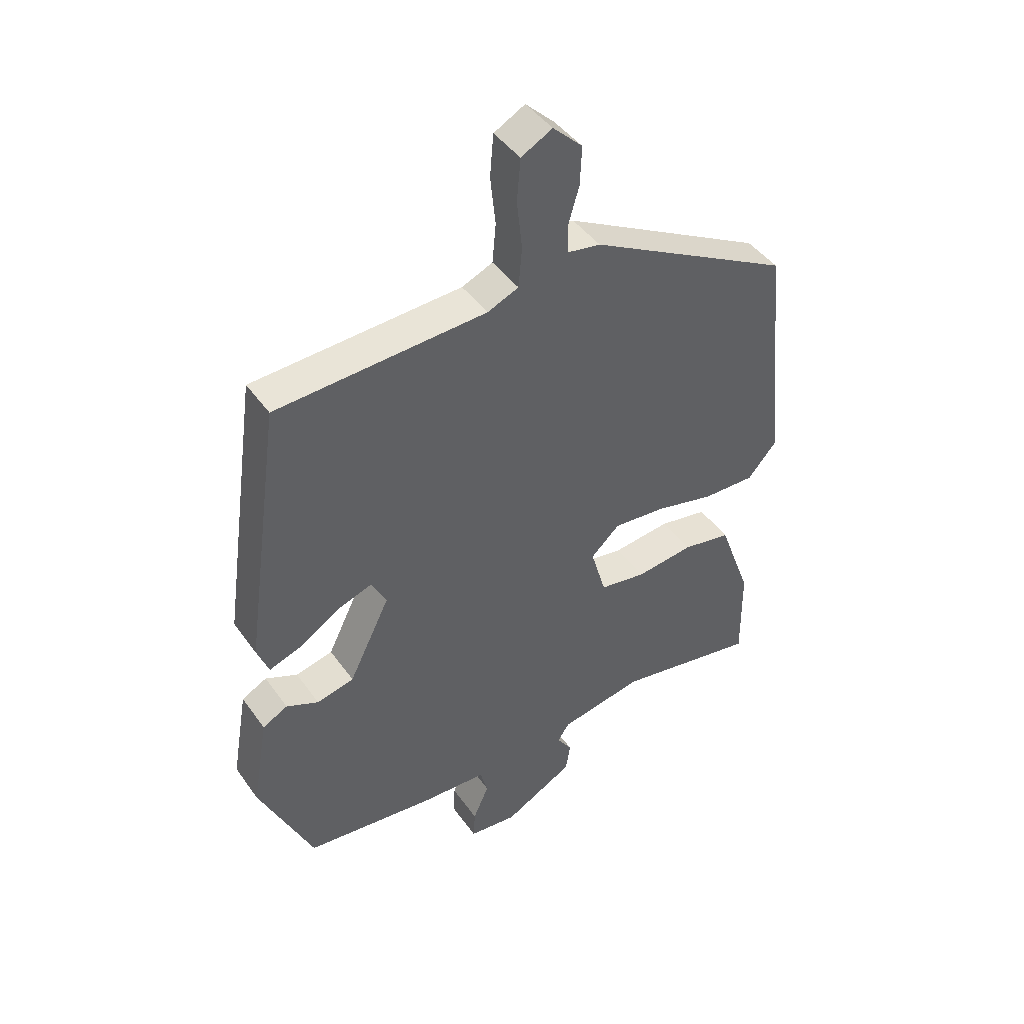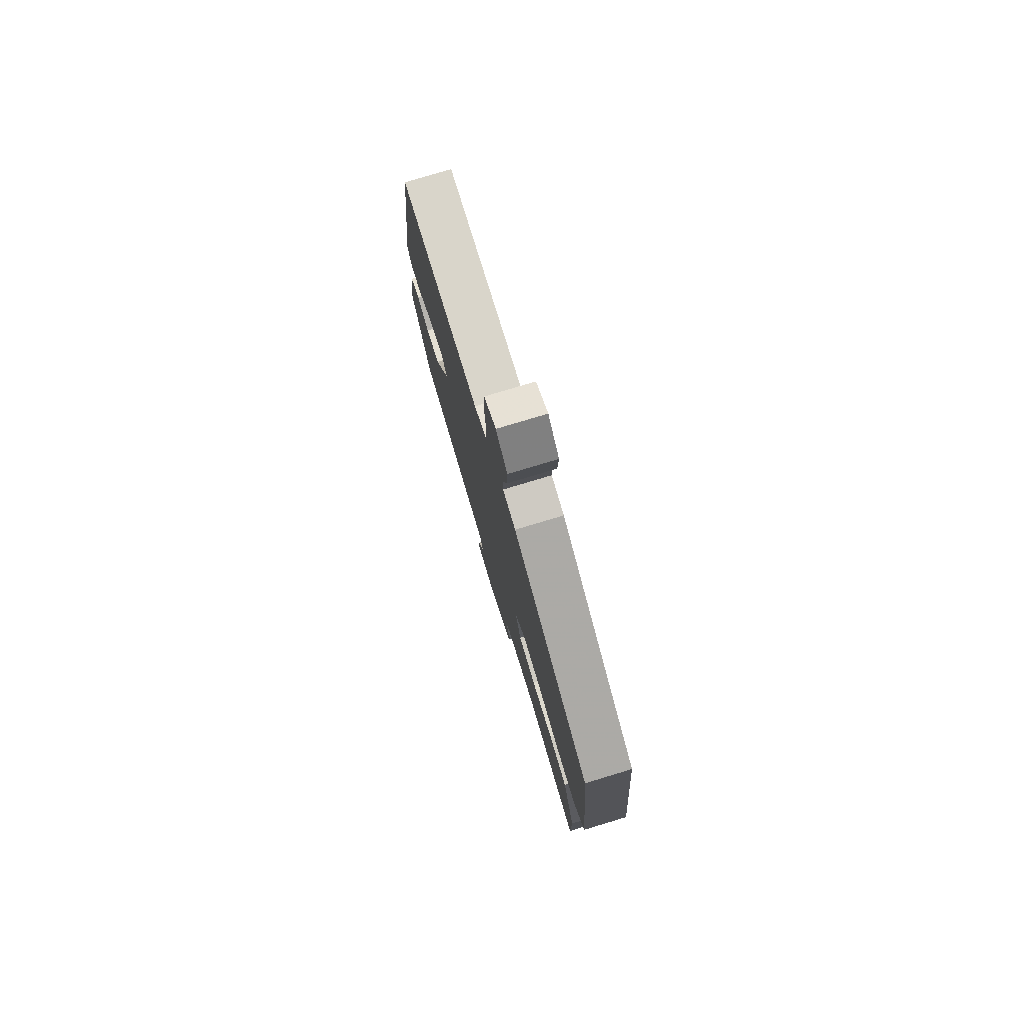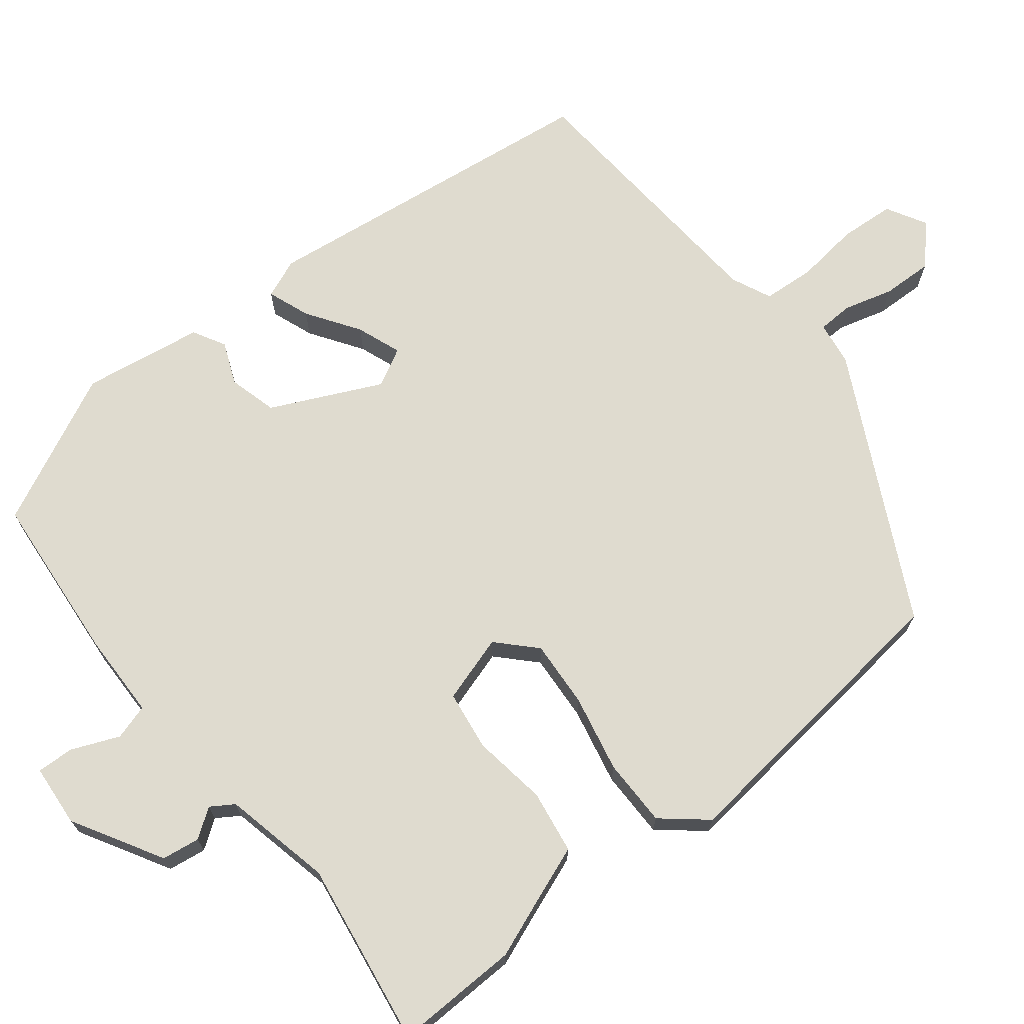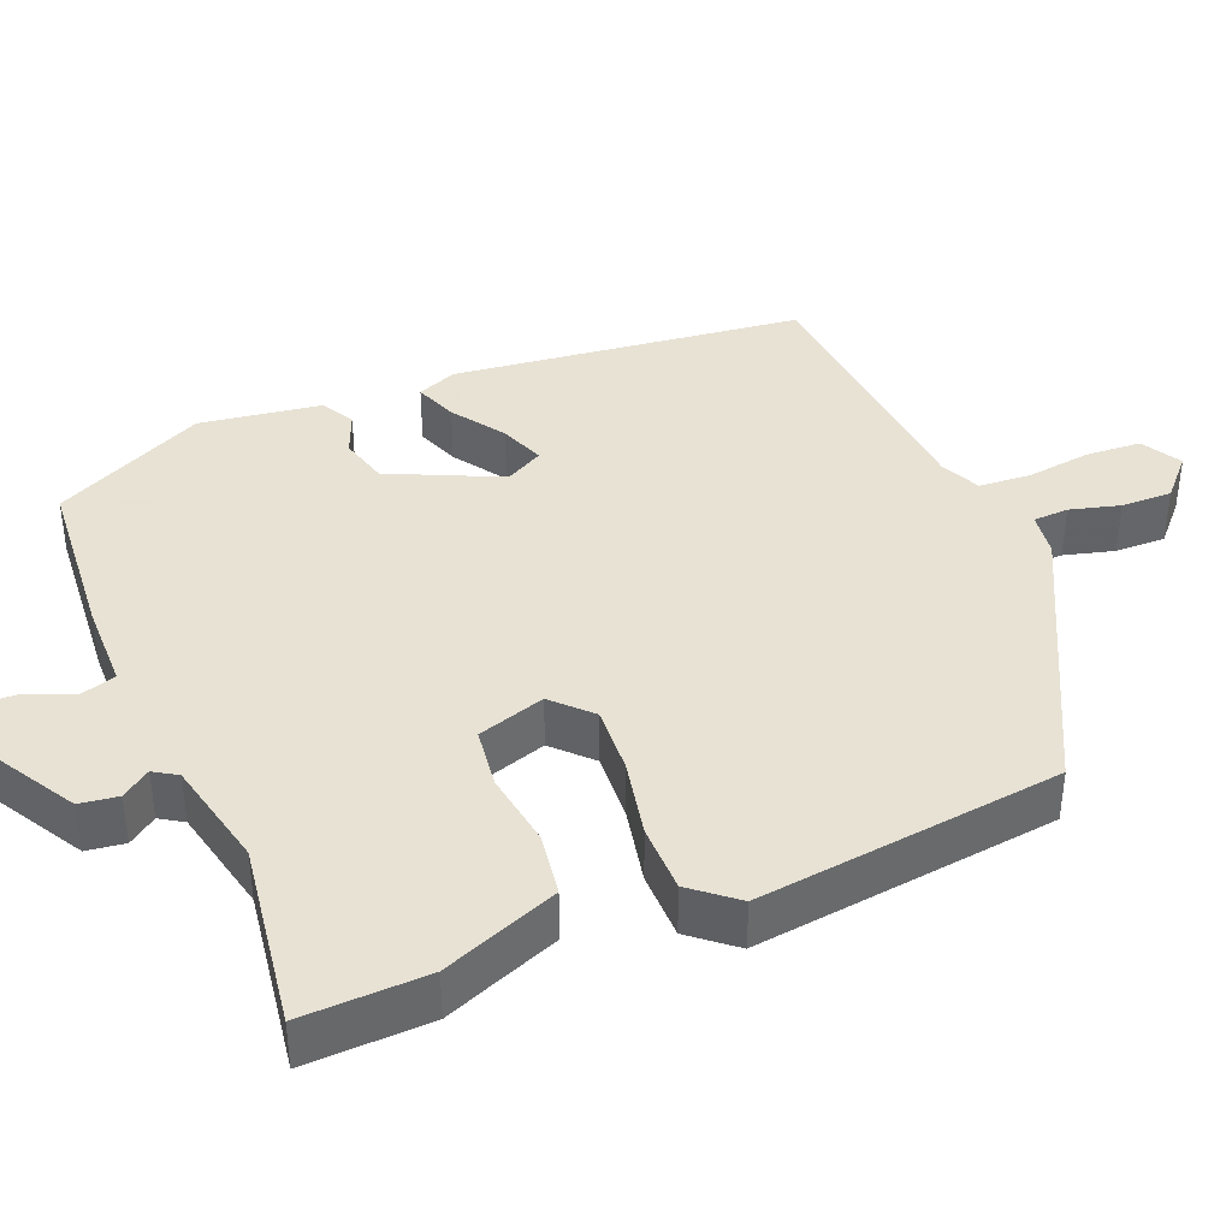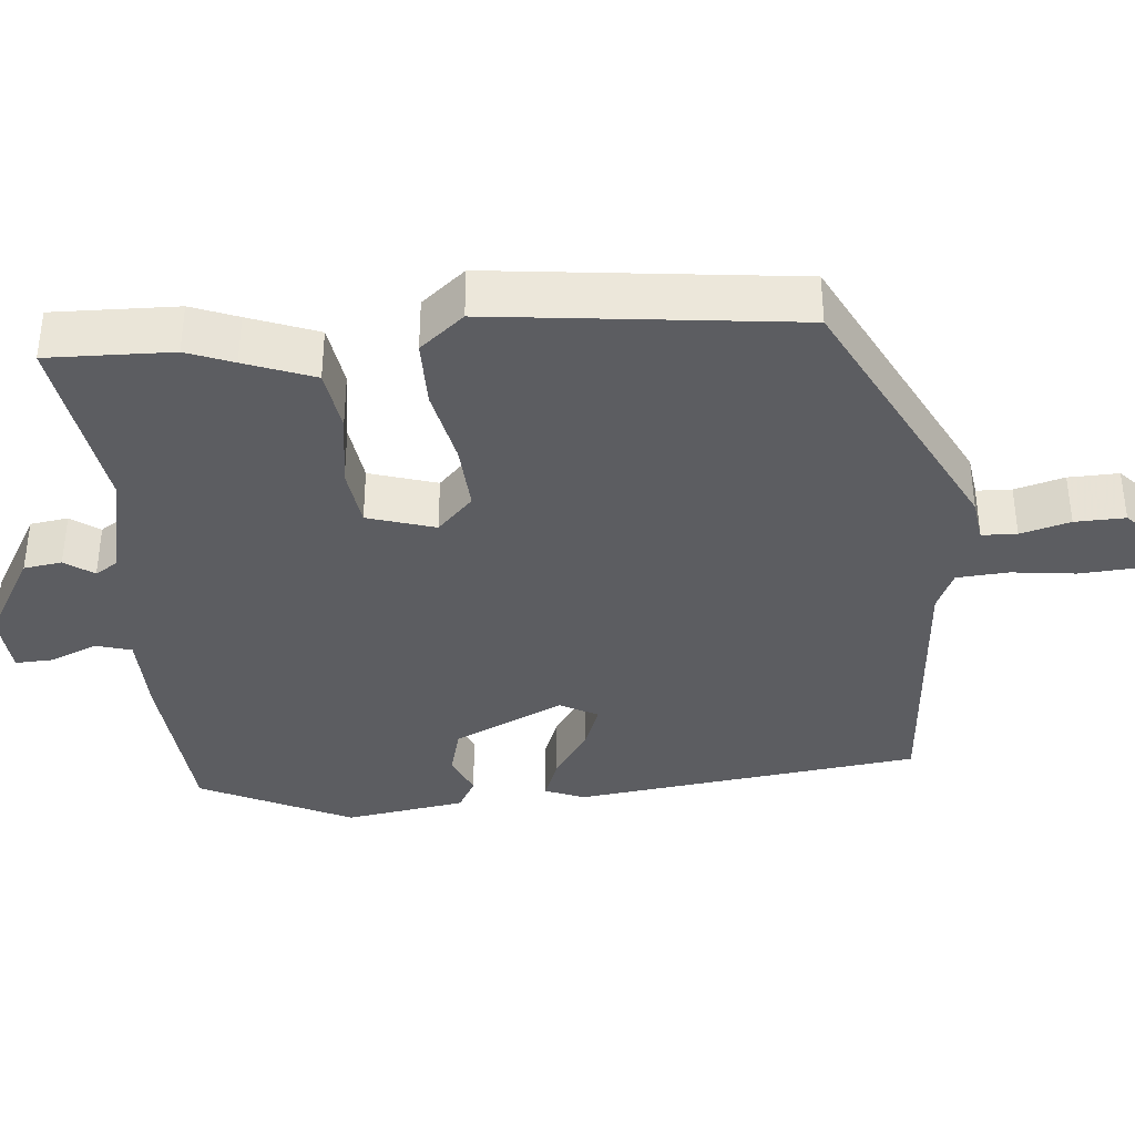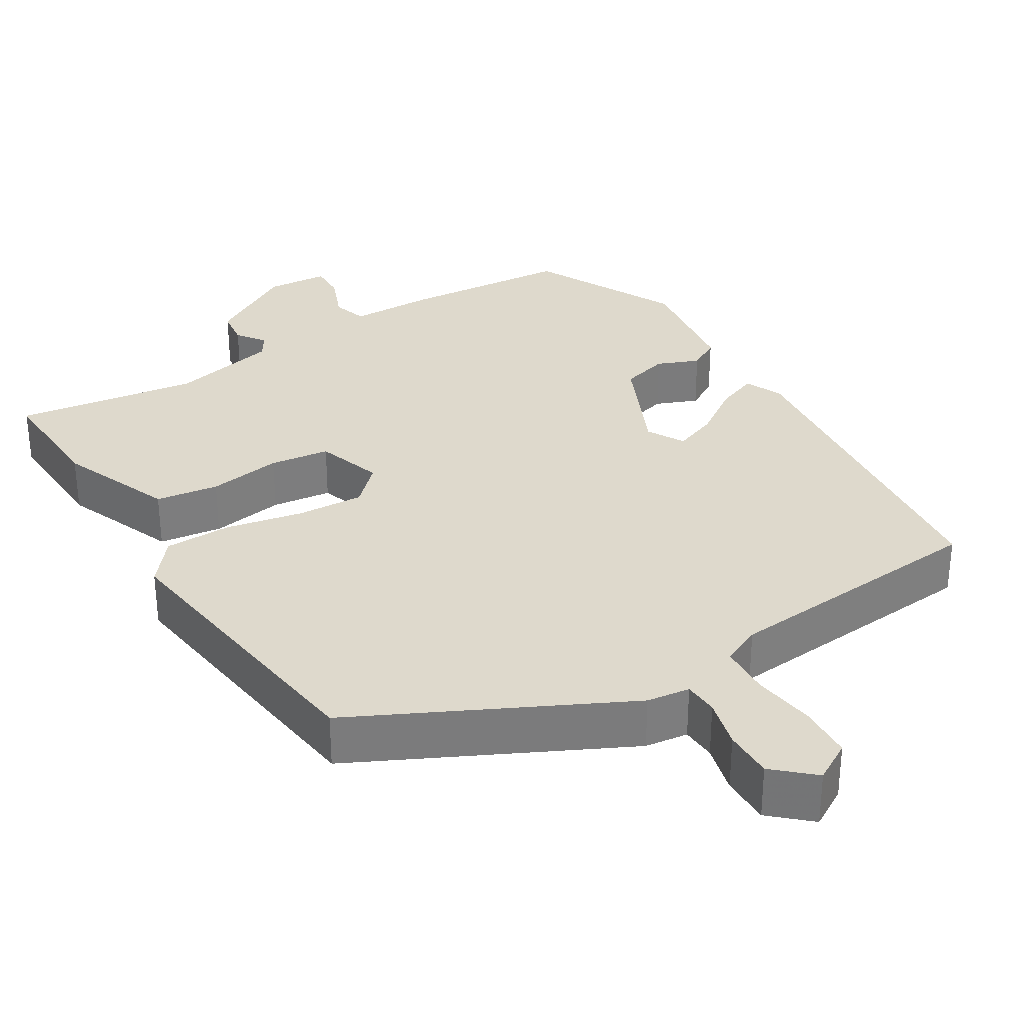
<metadata>
{"format":"obj","ext":"obj","renderer":"f3d","projection":"perspective","resolution":1024,"background":"white","views":[{"elev":44.0,"azim":147.2,"up":"+Z"},{"elev":77.7,"azim":-106.8,"up":"+Z"},{"elev":70.4,"azim":-129.2,"up":"+Y"},{"elev":39.7,"azim":-113.6,"up":"+Y"},{"elev":-37.2,"azim":-85.7,"up":"+Y"},{"elev":31.9,"azim":-33.1,"up":"+Y"}]}
</metadata>
<code>
v -0.5 0.07 -0.53
v -0.498 0.07 -0.366
v -0.475 0.07 -0.304
v -0.442 0.07 -0.213
v -0.359 0.07 -0.199
v -0.261 0.07 -0.212
v -0.182 0.07 -0.2
v -0.156 0.07 -0.111
v -0.205 0.07 -0.065
v -0.294 0.07 -0.072
v -0.395 0.07 -0.095
v -0.484 0.07 -0.096
v -0.533 0.07 -0.039
v -0.493 0.07 0.36
v -0.148 0.07 0.542
v -0.091 0.07 0.551
v -0.09 0.07 0.597
v -0.109 0.07 0.662
v -0.112 0.07 0.728
v -0.062 0.07 0.776
v -0.009 0.07 0.747
v -0.003 0.07 0.675
v -0.012 0.07 0.591
v -0.006 0.07 0.523
v 0.047 0.07 0.5
v 0.405 0.07 0.478
v 0.469 0.07 0.023
v 0.449 0.07 -0.029
v 0.393 0.07 -0.009
v 0.324 0.07 0.036
v 0.265 0.07 0.057
v 0.239 0.07 0.007
v 0.309 0.07 -0.136
v 0.373 0.07 -0.152
v 0.428 0.07 -0.128
v 0.471 0.07 -0.151
v 0.498 0.07 -0.309
v 0.406 0.07 -0.509
v 0.183 0.07 -0.532
v 0.071 0.07 -0.536
v 0.058 0.07 -0.583
v 0.085 0.07 -0.645
v 0.088 0.07 -0.694
v 0.006 0.07 -0.702
v -0.113 0.07 -0.636
v -0.121 0.07 -0.586
v -0.095 0.07 -0.548
v -0.115 0.07 -0.518
v -0.258 0.07 -0.489
v -0.5 0 -0.53
v -0.498 0 -0.366
v -0.475 0 -0.304
v -0.442 0 -0.213
v -0.359 0 -0.199
v -0.261 0 -0.212
v -0.182 0 -0.2
v -0.156 0 -0.111
v -0.205 0 -0.065
v -0.294 0 -0.072
v -0.395 0 -0.095
v -0.484 0 -0.096
v -0.533 0 -0.039
v -0.493 0 0.36
v -0.148 0 0.542
v -0.091 0 0.551
v -0.09 0 0.597
v -0.109 0 0.662
v -0.112 0 0.728
v -0.062 0 0.776
v -0.009 0 0.747
v -0.003 0 0.675
v -0.012 0 0.591
v -0.006 0 0.523
v 0.047 0 0.5
v 0.405 0 0.478
v 0.469 0 0.023
v 0.449 0 -0.029
v 0.393 0 -0.009
v 0.324 0 0.036
v 0.265 0 0.057
v 0.239 0 0.007
v 0.309 0 -0.136
v 0.373 0 -0.152
v 0.428 0 -0.128
v 0.471 0 -0.151
v 0.498 0 -0.309
v 0.406 0 -0.509
v 0.183 0 -0.532
v 0.071 0 -0.536
v 0.058 0 -0.583
v 0.085 0 -0.645
v 0.088 0 -0.694
v 0.006 0 -0.702
v -0.113 0 -0.636
v -0.121 0 -0.586
v -0.095 0 -0.548
v -0.115 0 -0.518
v -0.258 0 -0.489
f 44 45 46 47
f 42 43 44 47
f 41 42 47 48
f 40 41 48
f 39 40 48 49
f 37 38 39 49
f 34 35 36 37
f 33 34 37 49
f 27 28 29 30
f 25 26 27 30
f 24 25 30 31
f 20 21 22 23
f 20 23 24
f 17 18 19 20
f 16 17 20 24
f 10 11 12 13
f 9 10 13 14
f 8 9 14 15
f 3 4 5 6
f 3 6 7
f 2 3 7
f 1 2 7
f 32 33 49 1
f 8 15 16 24
f 8 24 31 32
f 32 1 7
f 7 8 32
f 96 95 94 93
f 96 93 92 91
f 97 96 91 90
f 97 90 89
f 98 97 89 88
f 98 88 87 86
f 86 85 84 83
f 98 86 83 82
f 79 78 77 76
f 79 76 75 74
f 80 79 74 73
f 72 71 70 69
f 73 72 69
f 69 68 67 66
f 73 69 66 65
f 62 61 60 59
f 63 62 59 58
f 64 63 58 57
f 55 54 53 52
f 56 55 52
f 56 52 51
f 56 51 50
f 50 98 82 81
f 73 65 64 57
f 81 80 73 57
f 56 50 81
f 81 57 56
f 1 50 51 2
f 2 51 52 3
f 3 52 53 4
f 4 53 54 5
f 5 54 55 6
f 6 55 56 7
f 7 56 57 8
f 8 57 58 9
f 9 58 59 10
f 10 59 60 11
f 11 60 61 12
f 12 61 62 13
f 13 62 63 14
f 14 63 64 15
f 15 64 65 16
f 16 65 66 17
f 17 66 67 18
f 18 67 68 19
f 19 68 69 20
f 20 69 70 21
f 21 70 71 22
f 22 71 72 23
f 23 72 73 24
f 24 73 74 25
f 25 74 75 26
f 26 75 76 27
f 27 76 77 28
f 28 77 78 29
f 29 78 79 30
f 30 79 80 31
f 31 80 81 32
f 32 81 82 33
f 33 82 83 34
f 34 83 84 35
f 35 84 85 36
f 36 85 86 37
f 37 86 87 38
f 38 87 88 39
f 39 88 89 40
f 40 89 90 41
f 41 90 91 42
f 42 91 92 43
f 43 92 93 44
f 44 93 94 45
f 45 94 95 46
f 46 95 96 47
f 47 96 97 48
f 48 97 98 49
f 49 98 50 1

</code>
